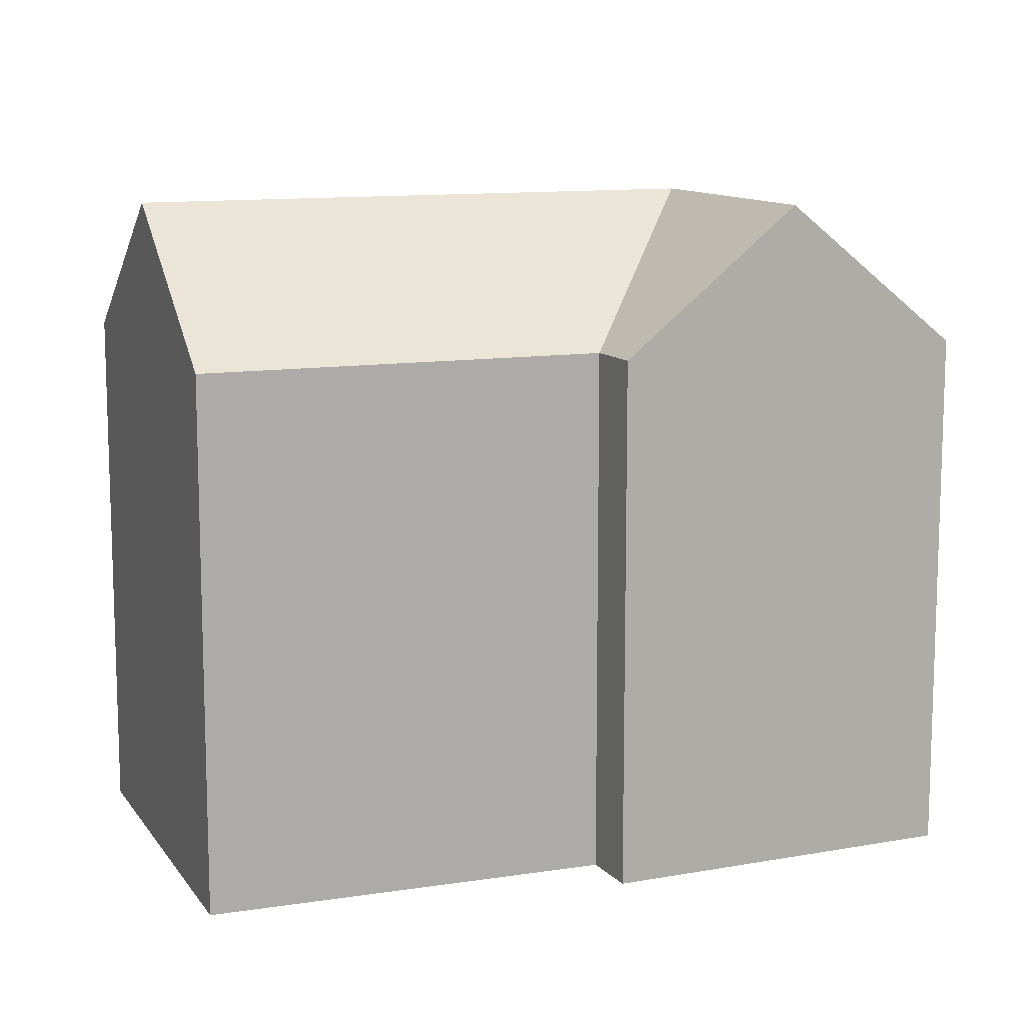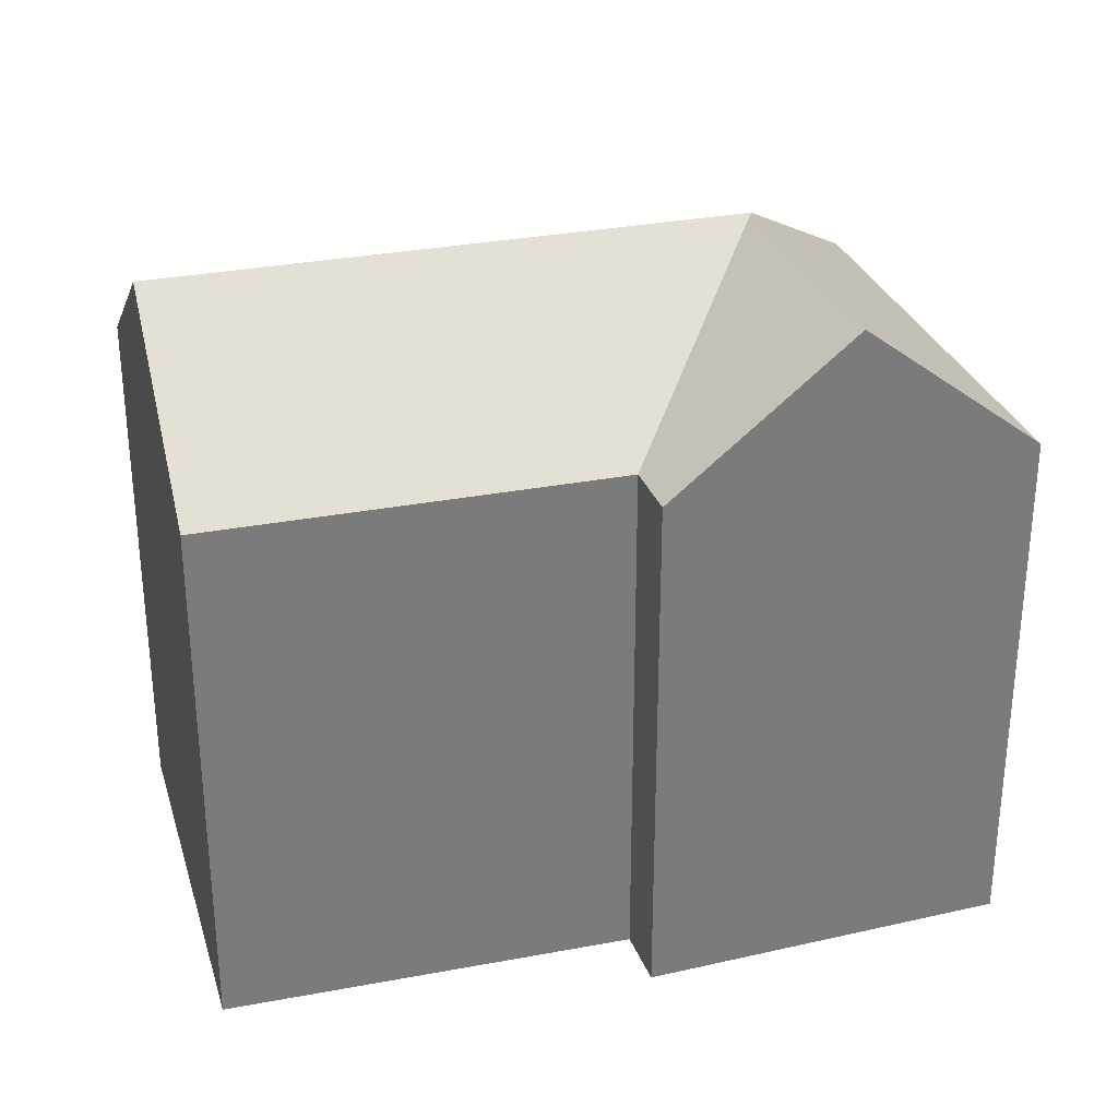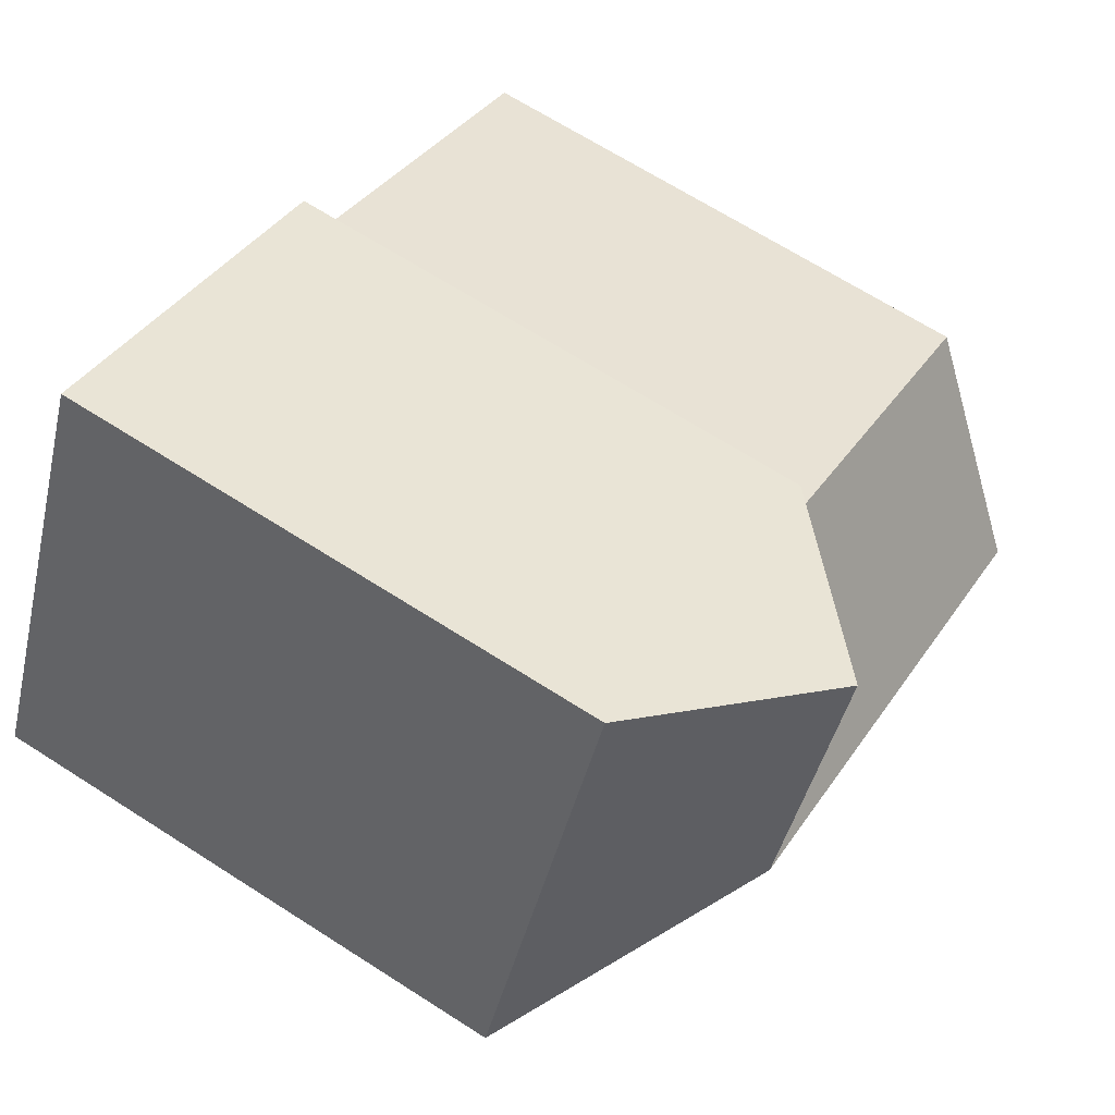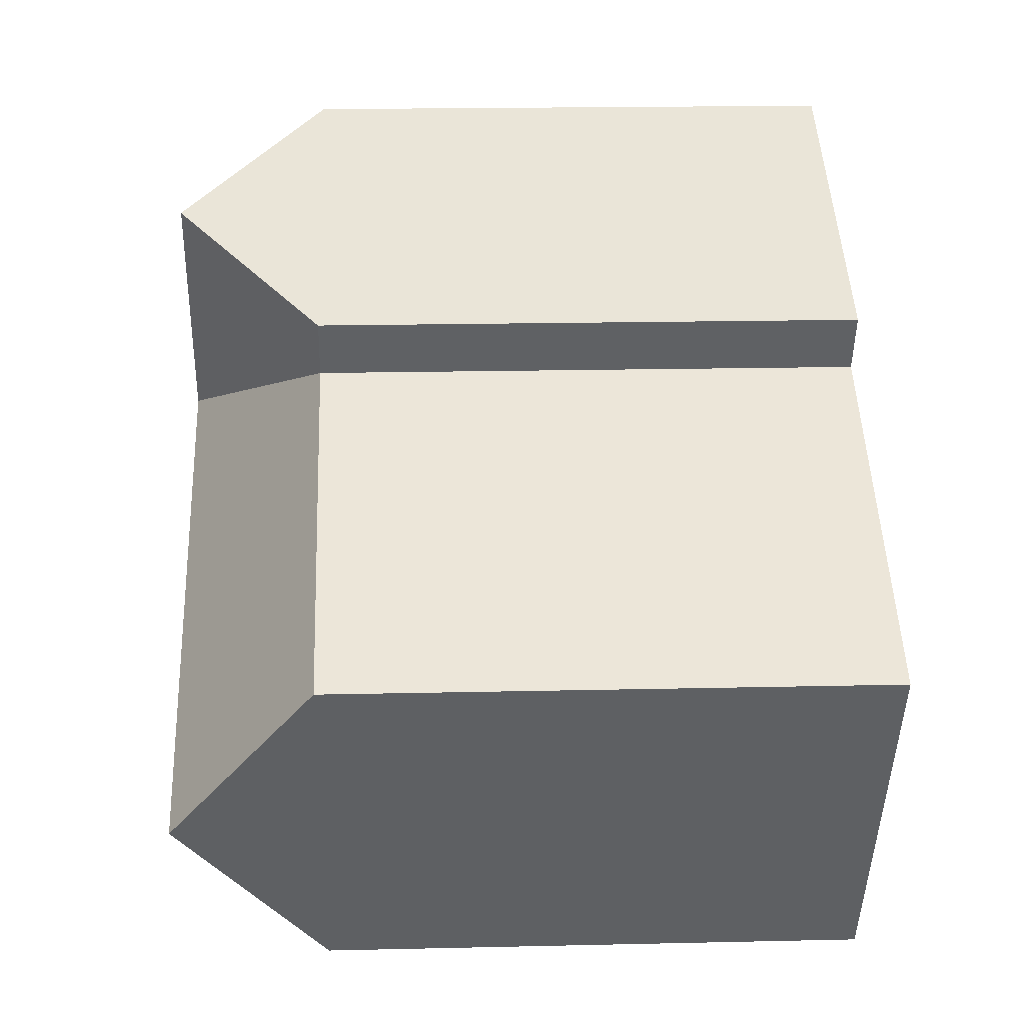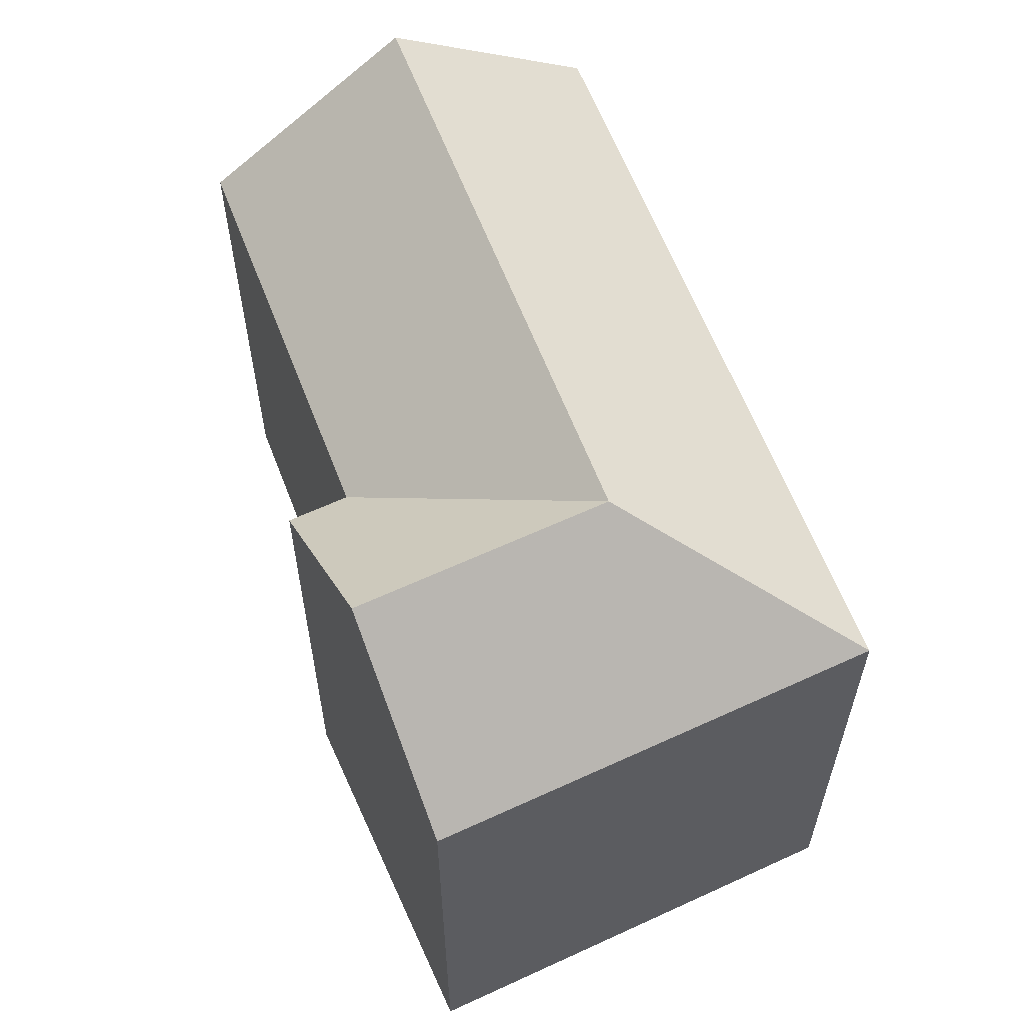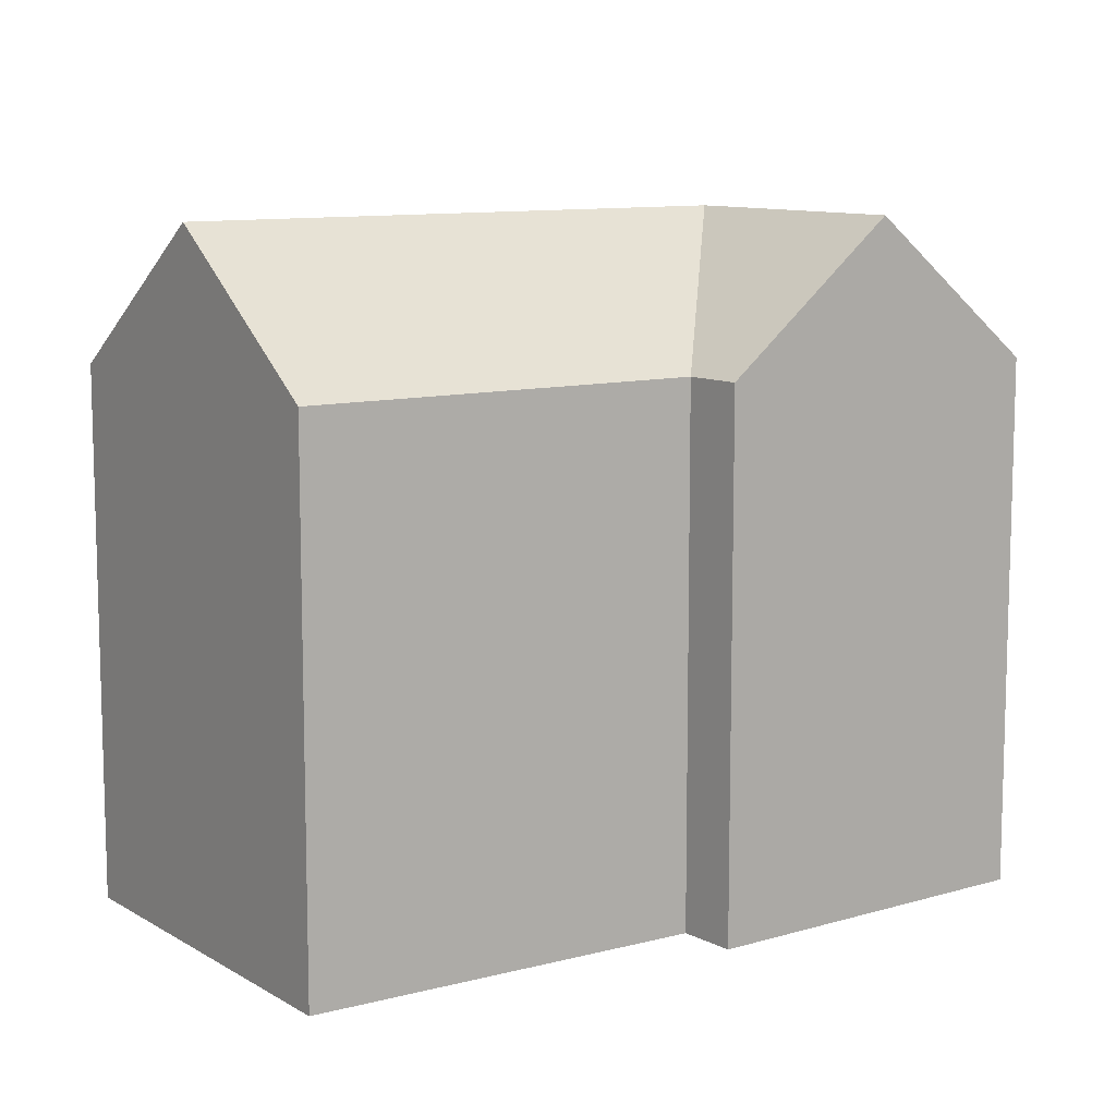
<metadata>
{"format":"obj","ext":"obj","renderer":"f3d","projection":"perspective","resolution":1024,"background":"white","views":[{"elev":11.7,"azim":-49.5,"up":"+Y"},{"elev":31.8,"azim":-43.9,"up":"+Y"},{"elev":67.4,"azim":122.7,"up":"+Z"},{"elev":18.6,"azim":-92.5,"up":"+Z"},{"elev":61.7,"azim":39.9,"up":"+Y"},{"elev":10.3,"azim":-62.8,"up":"+Y"}]}
</metadata>
<code>
v  16.22 16.36 -5.363
v  26.01 -4.844e-18 0.07911
v  16.22 3.284e-16 -5.362
v  26.02 16.36 0.0786
v  20.71 16.36 11.5
v  20.71 -7.044e-16 11.5
v  10.91 -3.712e-16 6.061
v  0.0003498 16.36 -0.0005175
v  0 0 0
v  10.91 16.36 6.061
v  5.946 6.778e-16 -11.07
v  5.946 16.36 -11.07
v  2.973 20.78 -5.535
v  20.19 16.36 12.63
v  10.12 -4.749e-16 7.756
v  20.19 -7.733e-16 12.63
v  10.13 16.36 7.756
v  15.16 20.78 10.19
v  13.57 20.78 0.3488
v  18.46 20.78 3.07
v  15.81 20.78 8.782
g defaultobject
f 1 2 3
f 2 1 4
f 2 5 6
f 5 2 4
f 7 8 9
f 8 7 10
f 8 11 9
f 11 8 12
f 12 8 13
f 12 3 11
f 3 12 1
f 14 15 16
f 15 14 17
f 17 14 18
f 17 7 15
f 7 17 10
f 6 14 16
f 14 6 5
f 19 10 20
f 20 1 19
f 1 20 4
f 4 21 5
f 21 4 20
f 20 10 21
f 8 19 13
f 19 8 10
f 13 1 12
f 1 13 19
f 21 17 18
f 17 21 10
f 5 18 14
f 18 5 21
f 2 7 3
f 7 2 6
f 9 3 7
f 3 9 11
f 15 6 16
f 6 15 7

</code>
